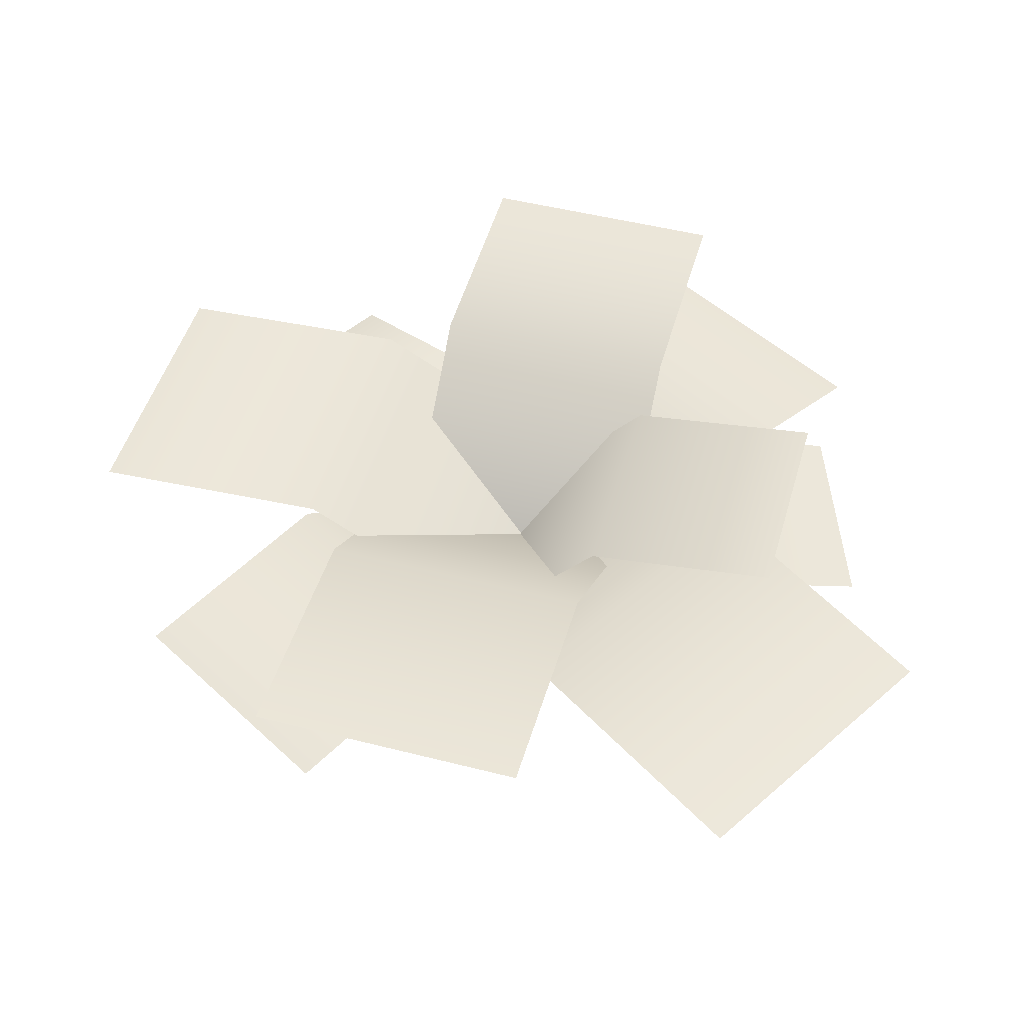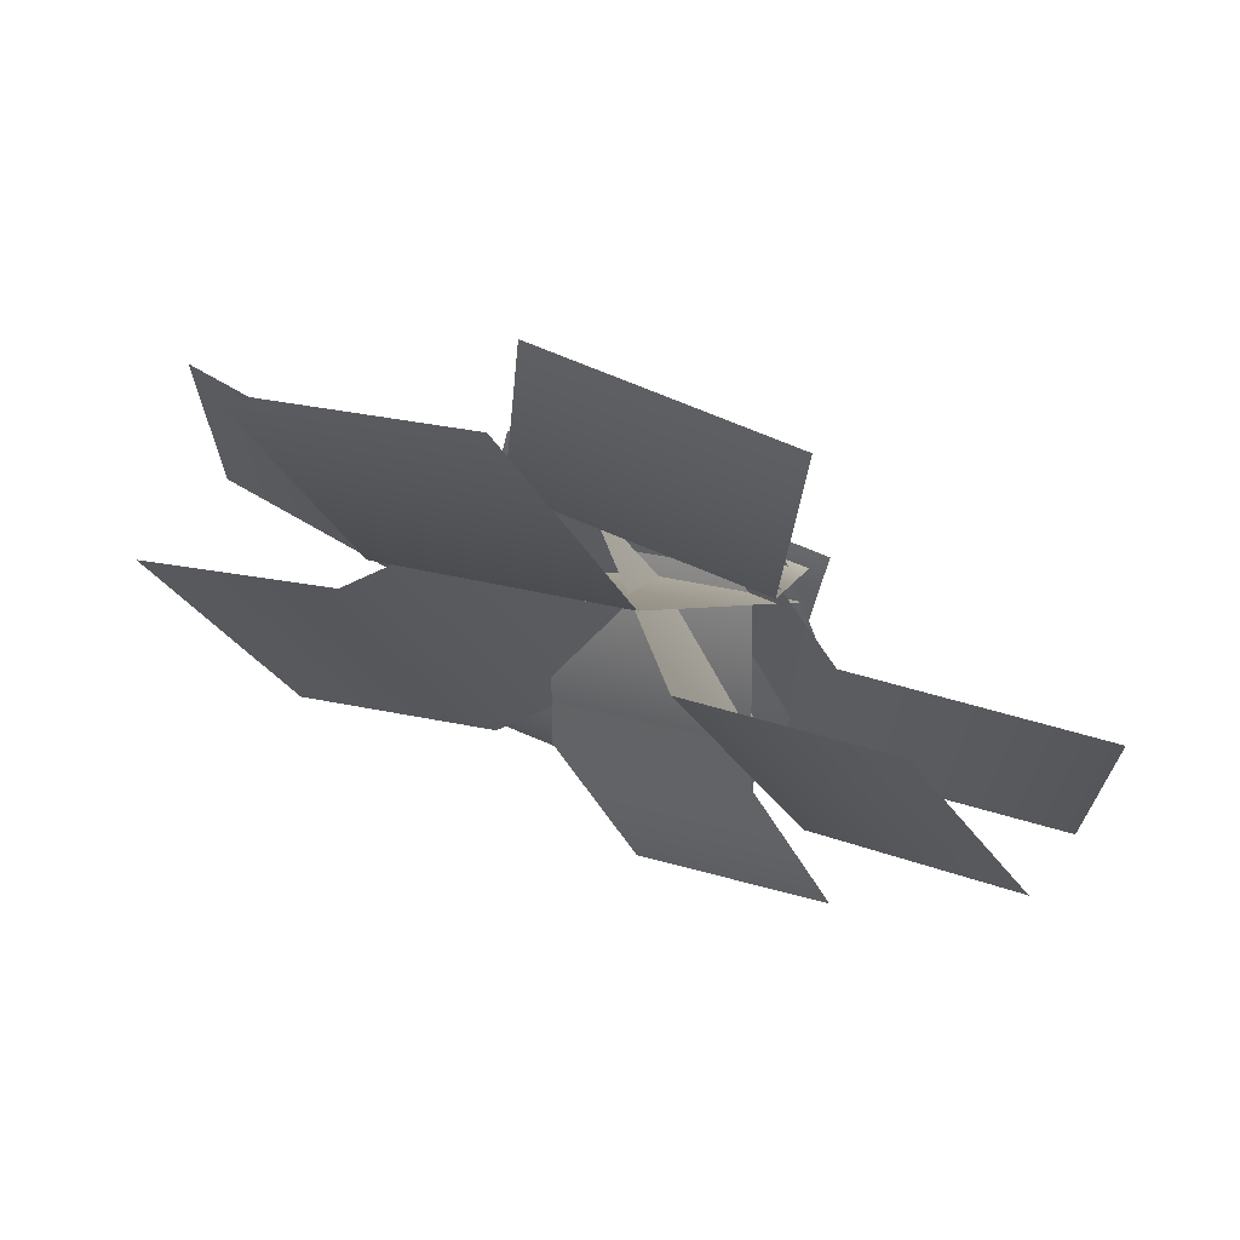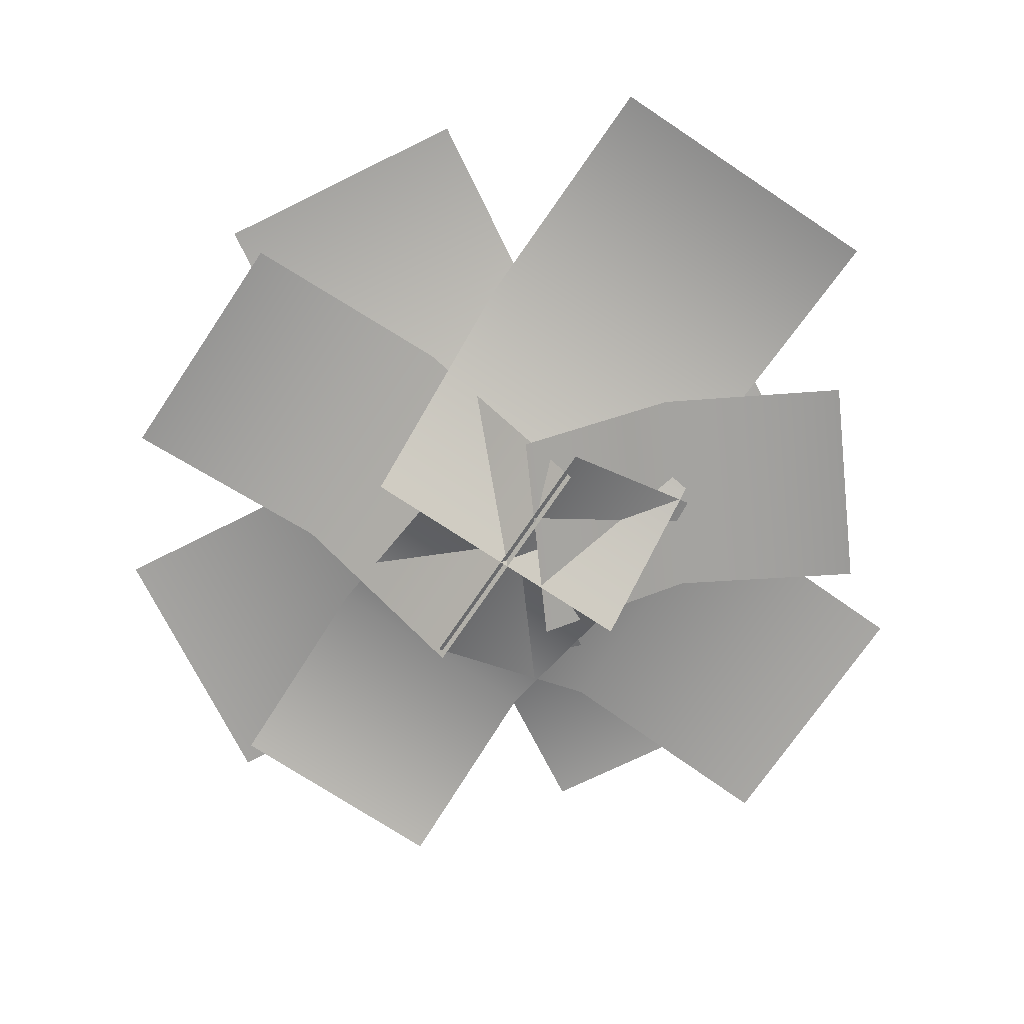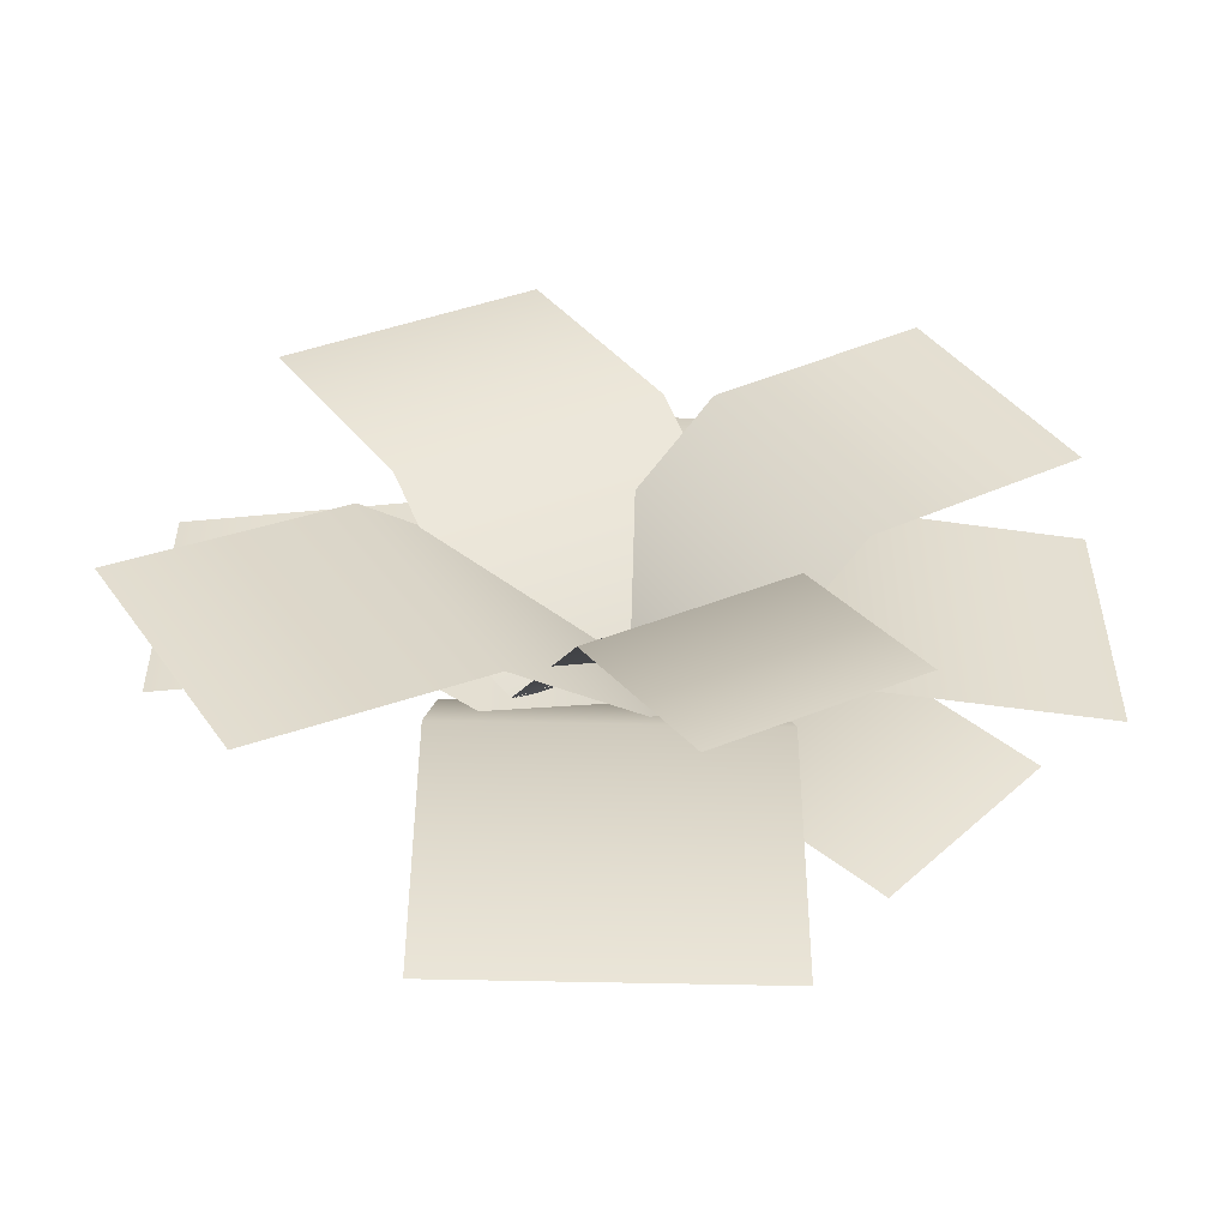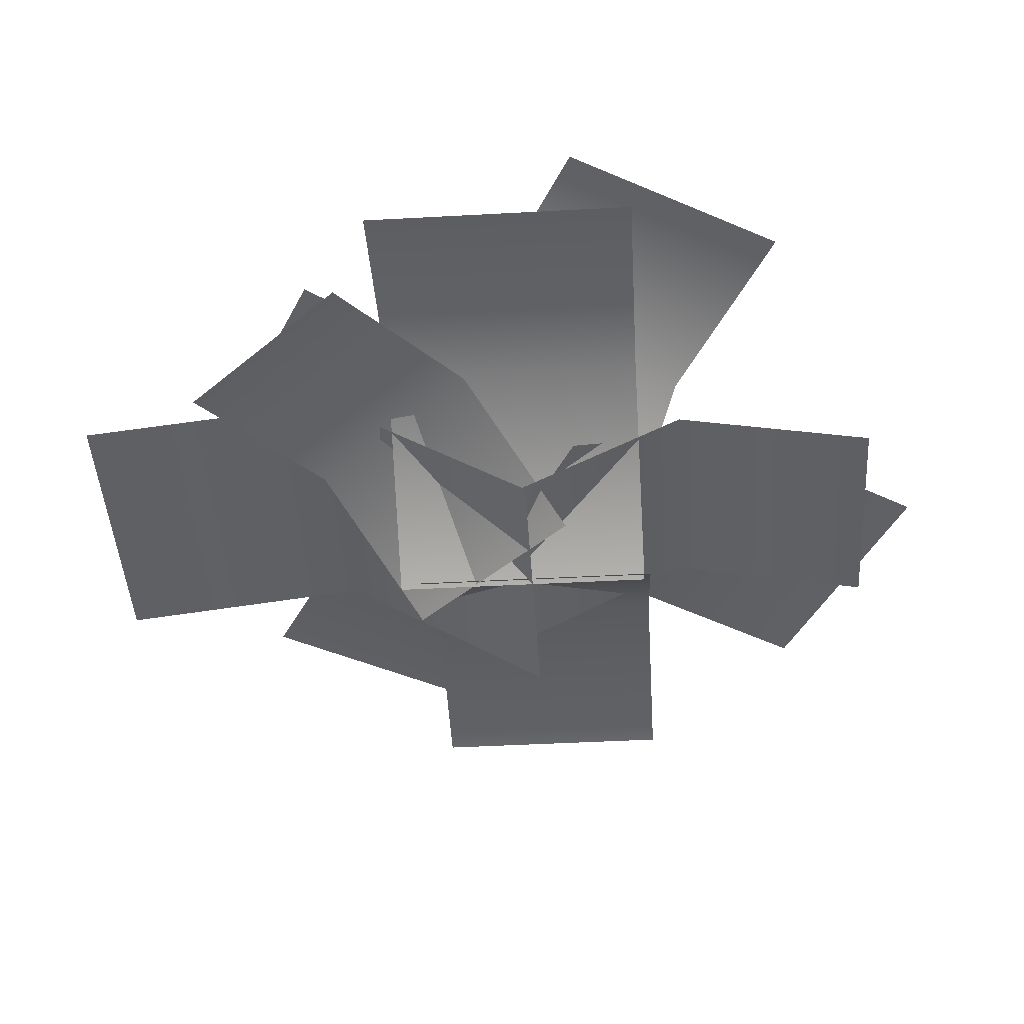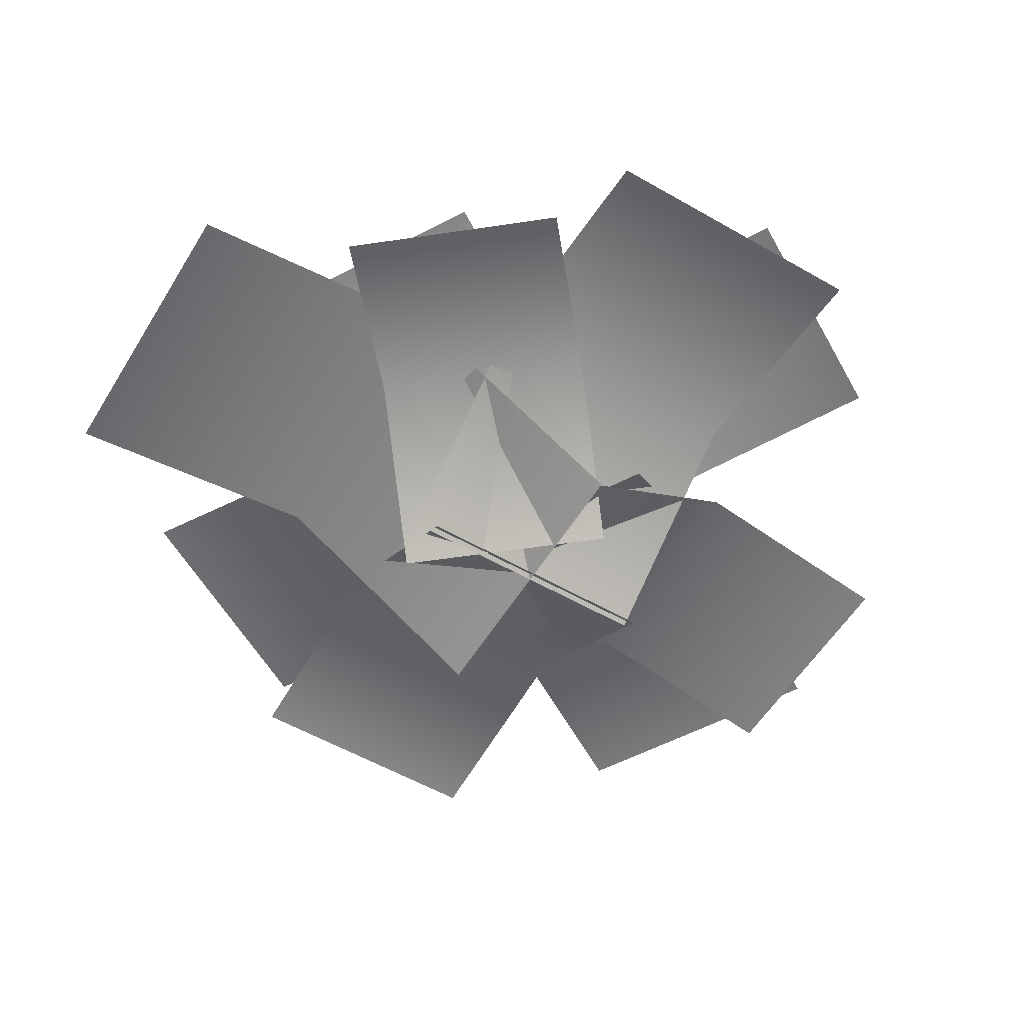
<metadata>
{"format":"obj","ext":"obj","renderer":"f3d","projection":"perspective","resolution":1024,"background":"white","views":[{"elev":48.6,"azim":135.9,"up":"+Y"},{"elev":70.6,"azim":-157.0,"up":"+Z"},{"elev":-71.5,"azim":146.2,"up":"+Y"},{"elev":-53.8,"azim":178.6,"up":"+Z"},{"elev":-45.3,"azim":-86.4,"up":"+Y"},{"elev":-55.7,"azim":-121.1,"up":"+Y"}]}
</metadata>
<code>
v -0.5683 0.3621 0.3902
v -1.25 0.2754 -0.3902
v -0.5683 0.3621 -0.3902
v -1.25 0.2754 0.3902
v -6.162e-07 -0.02482 0.3902
v -6.162e-07 -0.02482 -0.3902
v -0.6083 0.2928 -0.1472
v -0.6252 0.2225 -0.9877
v -0.2014 0.2928 -0.632
v -1.032 0.2225 -0.5028
v -0.2552 -0.02103 0.1492
v 0.1517 -0.02103 -0.3357
v -0.4252 0.4108 -0.6078
v 0.4534 0.3131 -1.376
v 0.4534 0.4108 -0.6078
v -0.4252 0.3131 -1.376
v -0.4252 -0.02483 0.03205
v 0.4534 -0.02483 0.03205
v -0.4538 0.5477 -0.1747
v -0.1819 0.6229 -0.9698
v 0.09438 0.5477 -0.4912
v -0.7301 0.6229 -0.6533
v -0.2718 0.1252 0.1405
v 0.2764 0.1252 -0.176
v 0.5102 0.3402 -0.3261
v 1.154 0.2583 0.41
v 0.5102 0.3402 0.41
v 1.154 0.2583 -0.3261
v -0.0259 -0.02483 -0.3261
v -0.0259 -0.02483 0.41
v 0.2601 0.5463 -0.5903
v 1.254 0.5771 -0.2551
v 0.6537 0.5463 0.09141
v 0.8602 0.5771 -0.9368
v -0.205 0.1655 -0.3218
v 0.1886 0.1655 0.3599
v 0.574 0.512 0.2904
v 0.2273 0.4764 1.306
v -0.1259 0.512 0.6945
v 0.9272 0.4764 0.9021
v 0.2797 0.1655 -0.2193
v -0.4202 0.1655 0.1848
v -0.2525 0.6145 0.5263
v -1.174 0.6453 0.2153
v -0.6176 0.6145 -0.106
v -0.809 0.6453 0.8476
v 0.1466 0.1655 0.2959
v -0.2185 0.1655 -0.3365
v 0.2963 0.3037 0.5218
v -0.3846 0.1764 1.108
v -0.3846 0.3037 0.5218
v 0.2963 0.1764 1.108
v 0.2963 0.0106 -0.001636
v -0.3846 0.0106 -0.001636
g fern_3_20156_559
f 1 3 2
f 2 4 1
f 3 1 5
f 5 6 3
f 7 9 8
f 8 10 7
f 9 7 11
f 11 12 9
f 13 15 14
f 14 16 13
f 15 13 17
f 17 18 15
f 19 21 20
f 20 22 19
f 21 19 23
f 23 24 21
f 25 27 26
f 26 28 25
f 27 25 29
f 29 30 27
f 31 33 32
f 32 34 31
f 33 31 35
f 35 36 33
f 37 39 38
f 38 40 37
f 39 37 41
f 41 42 39
f 43 45 44
f 44 46 43
f 45 43 47
f 47 48 45
f 49 51 50
f 50 52 49
f 51 49 53
f 53 54 51

</code>
